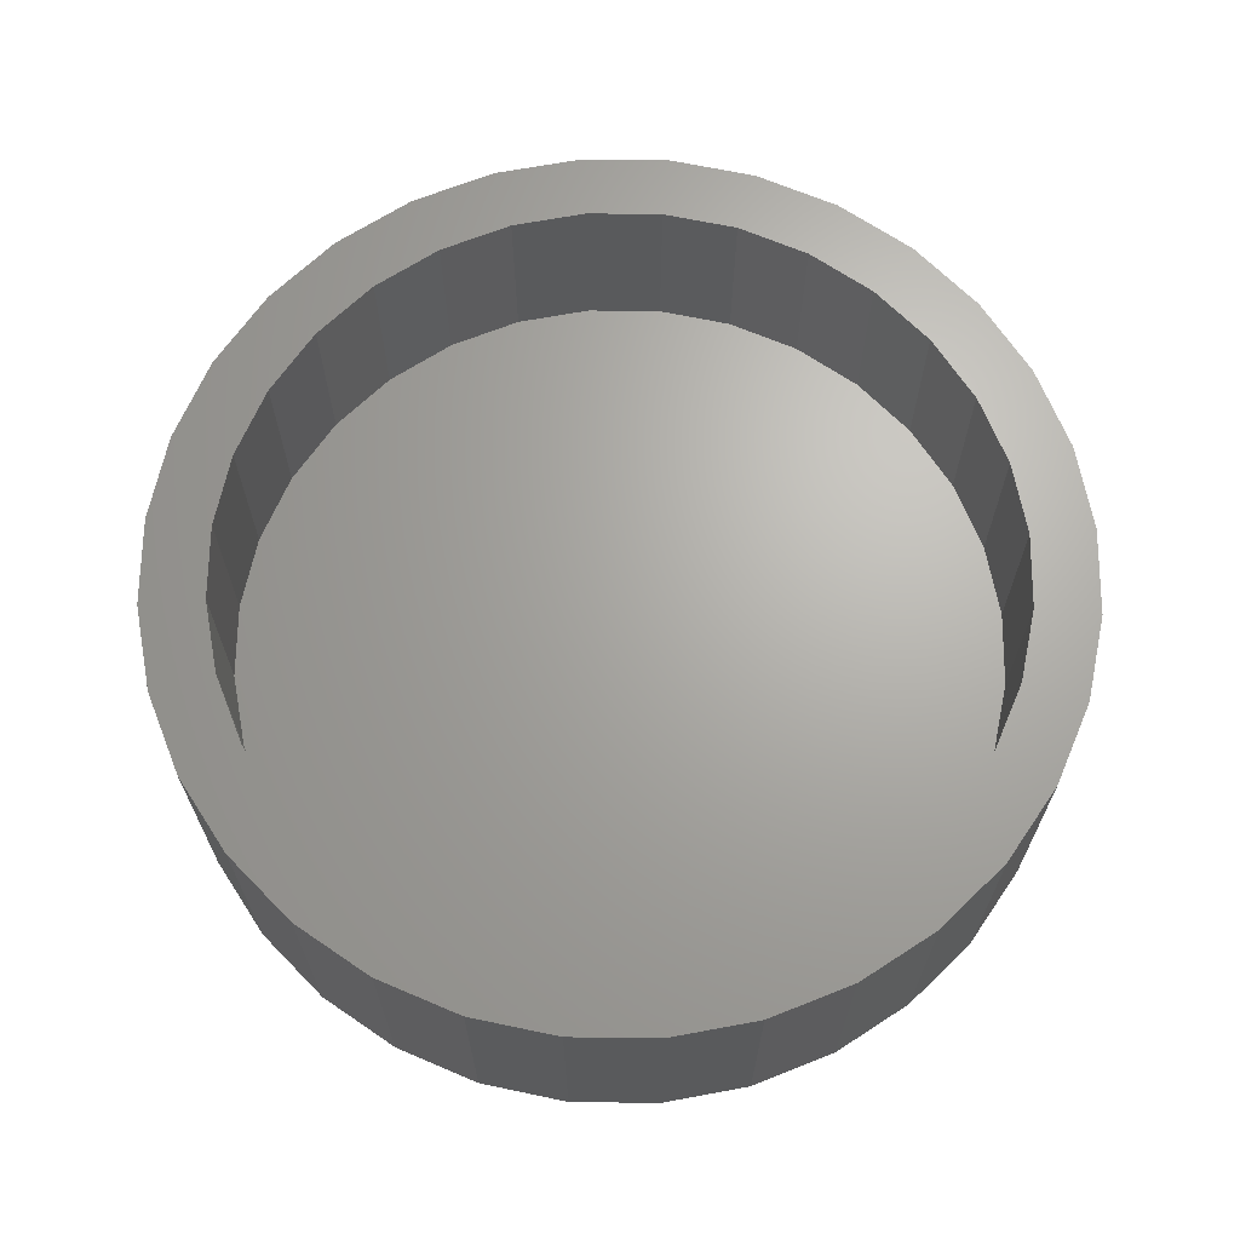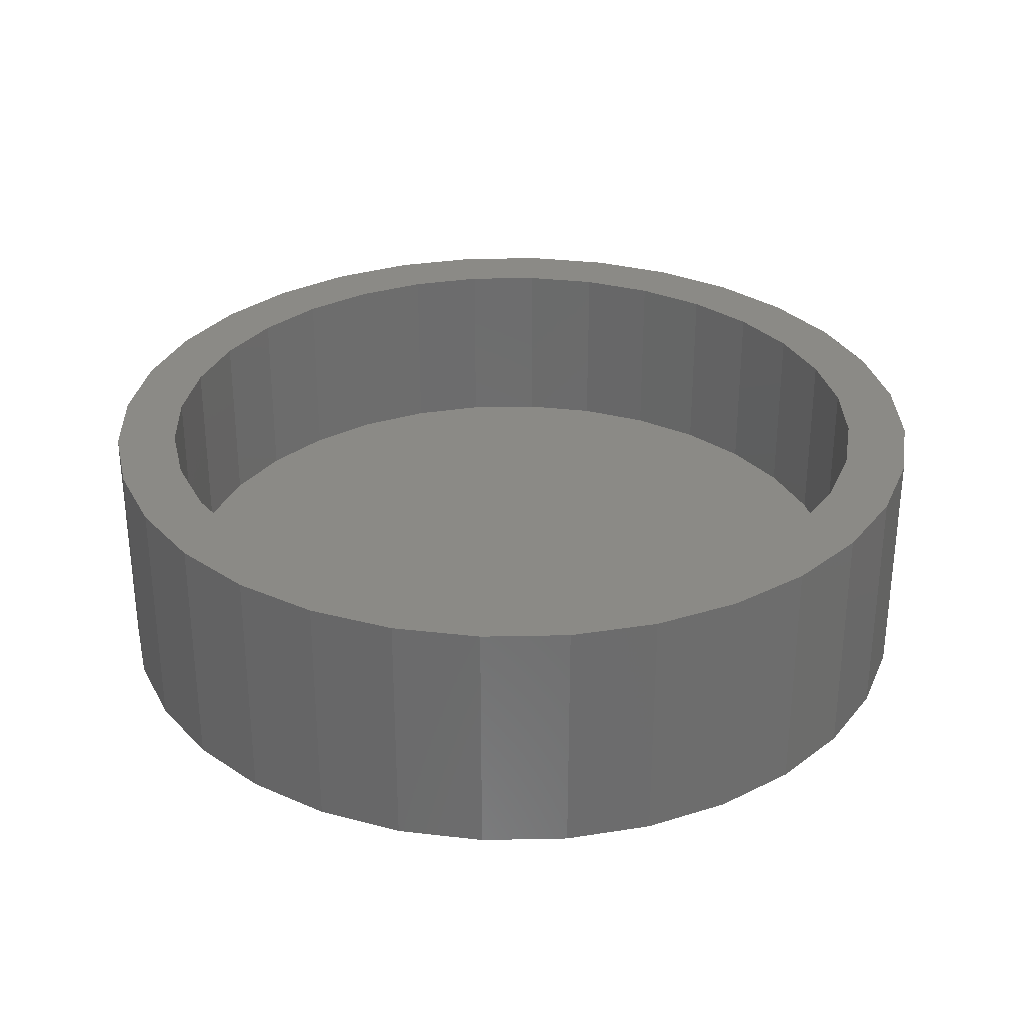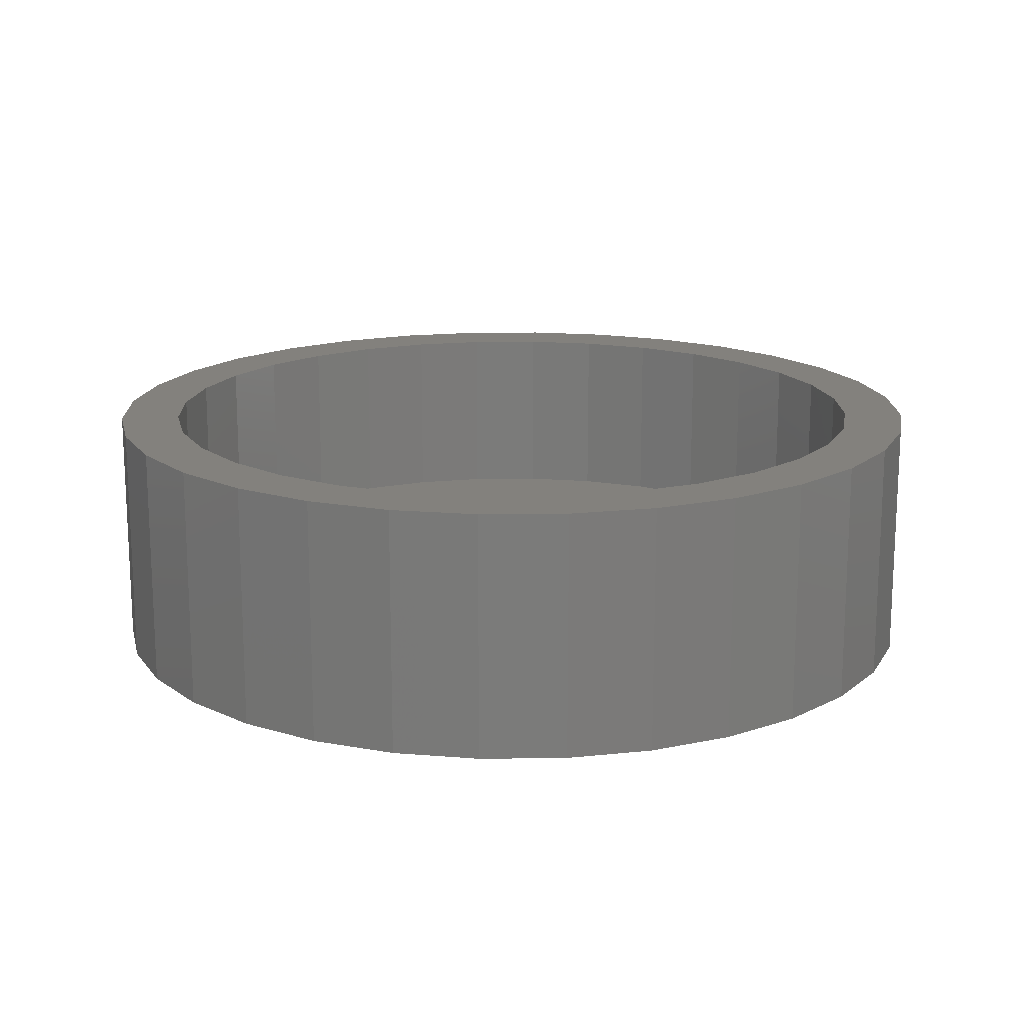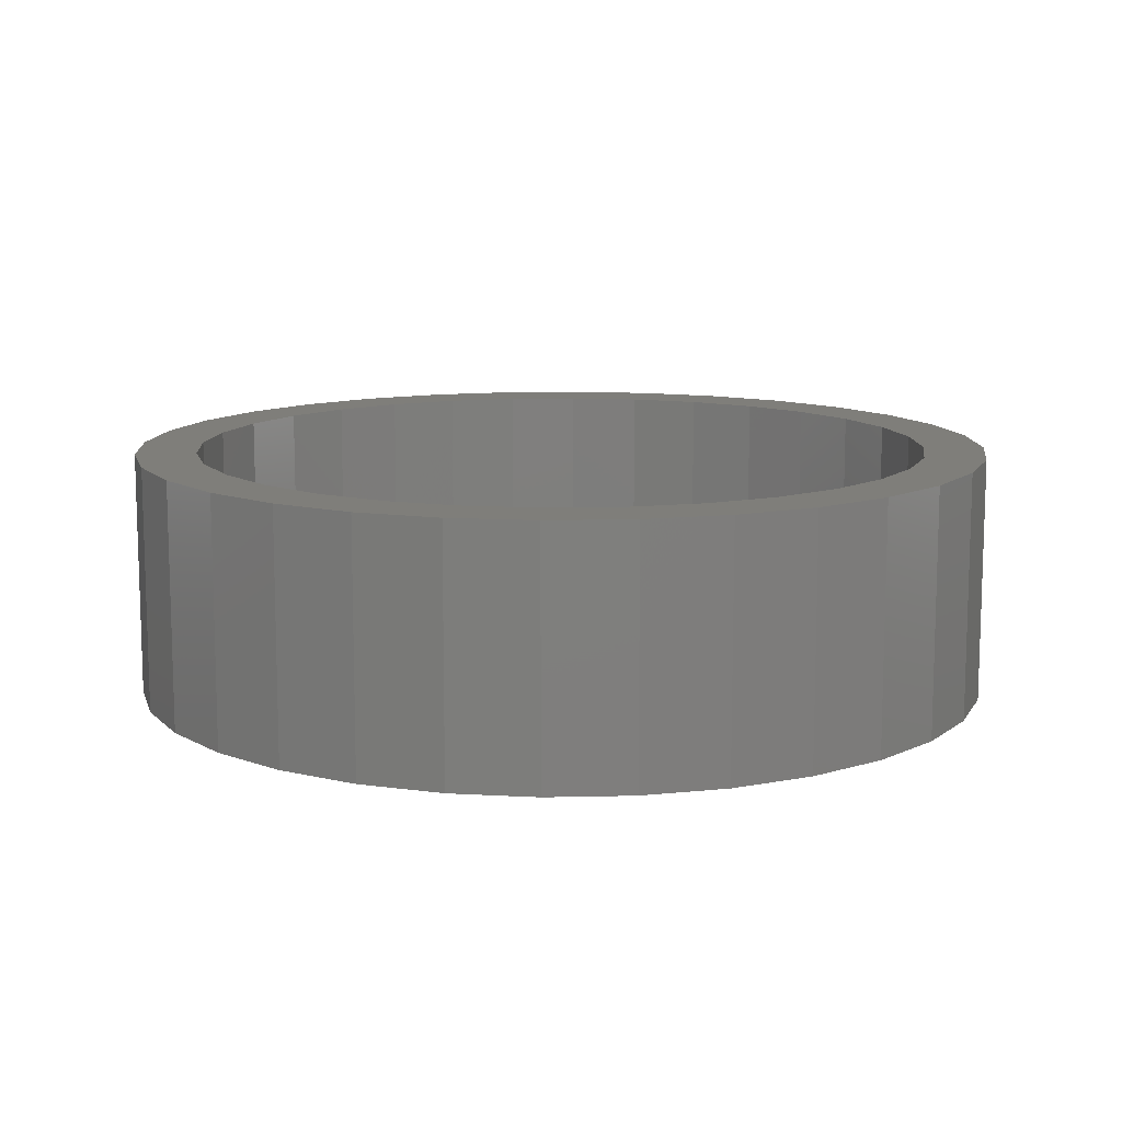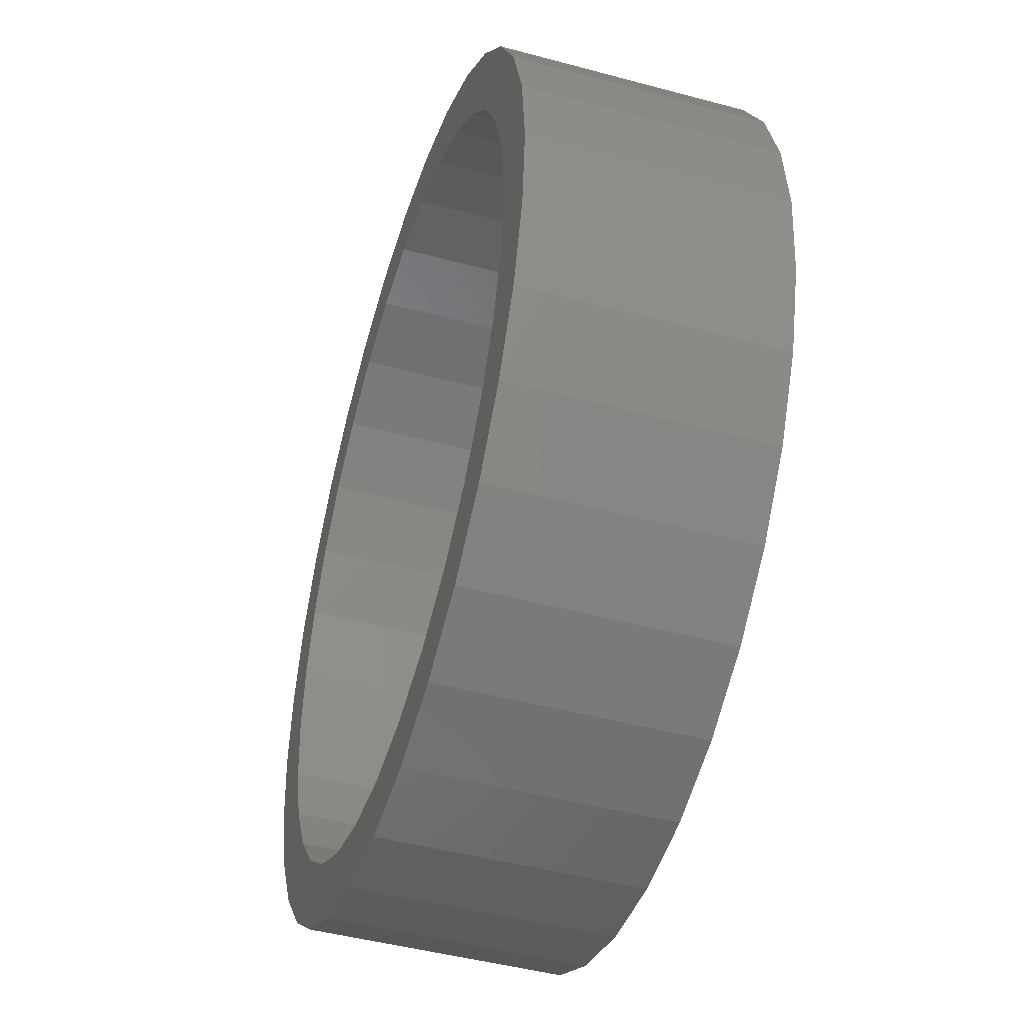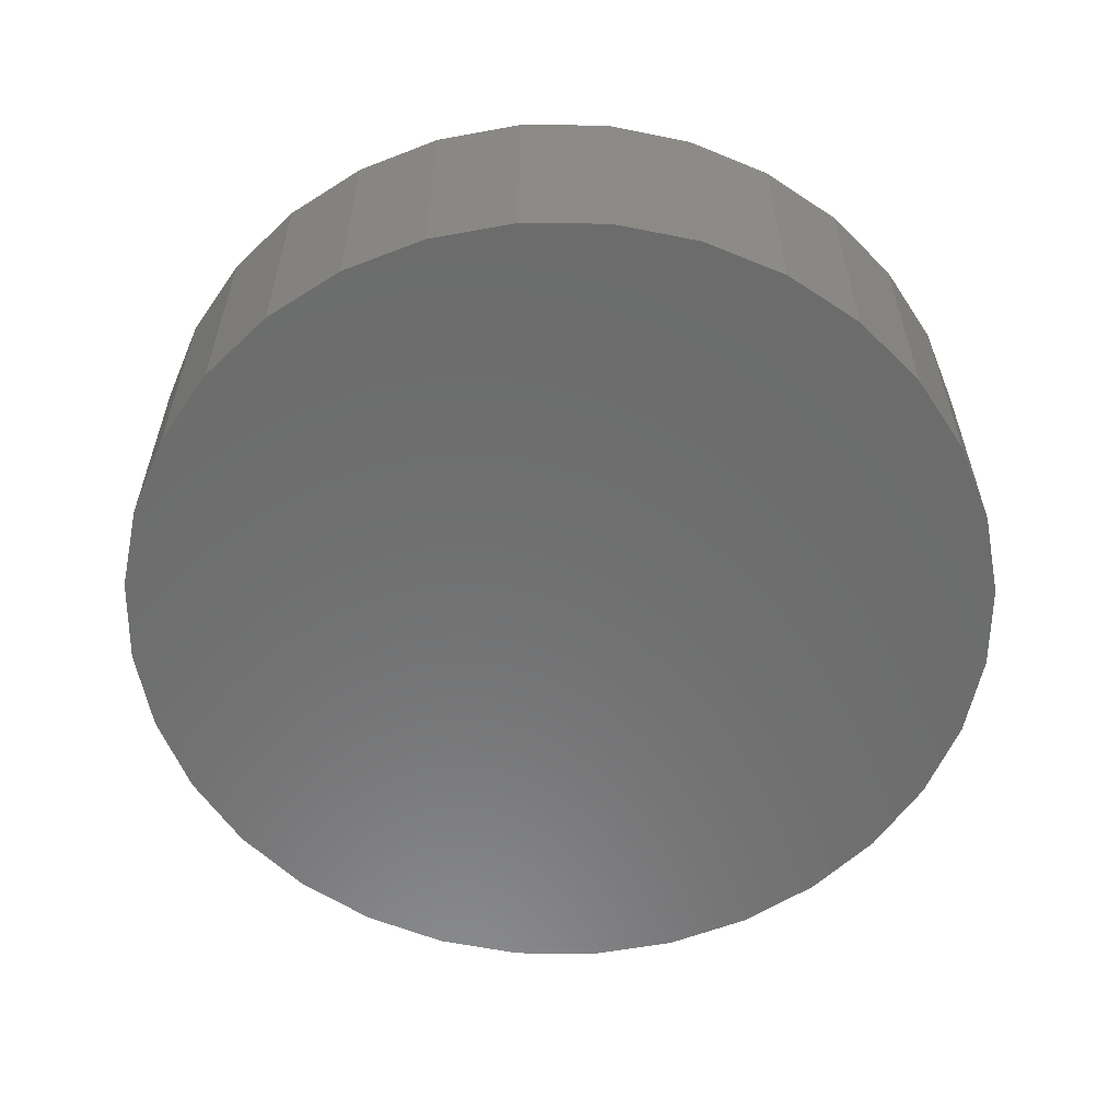
<metadata>
{"format":"stl","ext":"stl","renderer":"f3d","projection":"perspective","resolution":1024,"background":"white","views":[{"elev":66.8,"azim":-16.2,"up":"+Y"},{"elev":30.9,"azim":-7.3,"up":"+Y"},{"elev":16.1,"azim":71.7,"up":"+Y"},{"elev":11.4,"azim":-155.2,"up":"+Y"},{"elev":-46.0,"azim":-107.2,"up":"+Z"},{"elev":-58.5,"azim":50.1,"up":"+Y"}]}
</metadata>
<code>
# stl→obj: 128 verts, 252 faces
v 0.6524 0 0.1726
v 0.6632 0 0.1737
v 0.6632 0 0.1659
v 0.642 0 0.1695
v 0.6325 0 0.1644
v 0.6539 0 0.165
v 0.645 0 0.1623
v 0.6241 0 0.1575
v 0.6368 0 0.1579
v 0.6296 0 0.152
v 0.6172 0 0.1491
v 0.6237 0 0.1448
v 0.6121 0 0.1396
v 0.6193 0 0.1366
v 0.609 0 0.1292
v 0.6166 0 0.1277
v 0.609 0 0.1076
v 0.6166 0 0.1092
v 0.6193 0 0.1003
v 0.6121 0 0.09727
v 0.6237 0 0.09206
v 0.6172 0 0.08772
v 0.6296 0 0.08487
v 0.6241 0 0.07934
v 0.6368 0 0.07897
v 0.6325 0 0.07247
v 0.645 0 0.07458
v 0.6539 0 0.07188
v 0.642 0 0.06736
v 0.6632 0 0.07097
v 0.6524 0 0.06422
v 0.6632 0 0.06316
v 0.6739 0 0.1726
v 0.6843 0 0.1695
v 0.6724 0 0.165
v 0.6939 0 0.1644
v 0.6813 0 0.1623
v 0.6895 0 0.1579
v 0.7022 0 0.1575
v 0.6967 0 0.152
v 0.7091 0 0.1491
v 0.7026 0 0.1448
v 0.7142 0 0.1396
v 0.707 0 0.1366
v 0.7174 0 0.1292
v 0.7097 0 0.1277
v 0.7106 0 0.1184
v 0.707 0 0.1003
v 0.7097 0 0.1092
v 0.7174 0 0.1076
v 0.7142 0 0.09727
v 0.7026 0 0.09206
v 0.7091 0 0.08772
v 0.6967 0 0.08487
v 0.7022 0 0.07934
v 0.6895 0 0.07897
v 0.6813 0 0.07458
v 0.6939 0 0.07247
v 0.6724 0 0.07188
v 0.6843 0 0.06736
v 0.6739 0 0.06422
v 0.7184 0 0.1184
v 0.6079 0 0.1184
v 0.6157 0 0.1184
v 0.6724 -0.02344 0.07188
v 0.6813 -0.02344 0.07458
v 0.6895 -0.02344 0.07897
v 0.6967 -0.02344 0.08487
v 0.7026 -0.02344 0.09206
v 0.707 -0.02344 0.1003
v 0.7097 -0.02344 0.1092
v 0.7106 -0.02344 0.1184
v 0.6632 -0.02344 0.07097
v 0.6539 -0.02344 0.07188
v 0.645 -0.02344 0.07458
v 0.6368 -0.02344 0.07897
v 0.6296 -0.02344 0.08487
v 0.6237 -0.02344 0.09206
v 0.6193 -0.02344 0.1003
v 0.6166 -0.02344 0.1092
v 0.6157 -0.02344 0.1184
v 0.6539 -0.02344 0.165
v 0.645 -0.02344 0.1623
v 0.6368 -0.02344 0.1579
v 0.6296 -0.02344 0.152
v 0.6237 -0.02344 0.1448
v 0.6193 -0.02344 0.1366
v 0.6166 -0.02344 0.1277
v 0.6632 -0.02344 0.1659
v 0.6724 -0.02344 0.165
v 0.6813 -0.02344 0.1623
v 0.6895 -0.02344 0.1579
v 0.6967 -0.02344 0.152
v 0.7026 -0.02344 0.1448
v 0.707 -0.02344 0.1366
v 0.7097 -0.02344 0.1277
v 0.6524 -0.03125 0.1726
v 0.6739 -0.03125 0.1726
v 0.6632 -0.03125 0.1737
v 0.642 -0.03125 0.1695
v 0.6843 -0.03125 0.1695
v 0.6325 -0.03125 0.1644
v 0.6939 -0.03125 0.1644
v 0.6241 -0.03125 0.1575
v 0.7022 -0.03125 0.1575
v 0.6172 -0.03125 0.1491
v 0.7091 -0.03125 0.1491
v 0.6121 -0.03125 0.1396
v 0.7142 -0.03125 0.1396
v 0.7142 -0.03125 0.09727
v 0.6172 -0.03125 0.08772
v 0.7091 -0.03125 0.08772
v 0.6241 -0.03125 0.07934
v 0.7022 -0.03125 0.07934
v 0.6325 -0.03125 0.07247
v 0.6939 -0.03125 0.07247
v 0.642 -0.03125 0.06736
v 0.6843 -0.03125 0.06736
v 0.6524 -0.03125 0.06422
v 0.6739 -0.03125 0.06422
v 0.6632 -0.03125 0.06316
v 0.7174 -0.03125 0.1292
v 0.609 -0.03125 0.1292
v 0.7184 -0.03125 0.1184
v 0.6079 -0.03125 0.1184
v 0.7174 -0.03125 0.1076
v 0.609 -0.03125 0.1076
v 0.6121 -0.03125 0.09727
f 1 2 3
f 4 1 3
f 5 4 3
f 6 5 3
f 5 6 7
f 7 8 5
f 9 8 7
f 8 9 10
f 10 11 8
f 11 10 12
f 12 13 11
f 14 13 12
f 15 13 14
f 16 15 14
f 17 18 19
f 19 20 17
f 20 19 21
f 21 22 20
f 23 22 21
f 24 22 23
f 25 24 23
f 26 24 25
f 26 25 27
f 28 26 27
f 29 26 28
f 29 28 30
f 31 29 30
f 32 31 30
f 3 2 33
f 33 34 3
f 35 3 34
f 36 35 34
f 37 35 36
f 38 37 36
f 39 38 36
f 40 38 39
f 41 40 39
f 42 40 41
f 43 42 41
f 43 44 42
f 44 43 45
f 45 46 44
f 46 45 47
f 48 49 50
f 51 48 50
f 52 48 51
f 53 52 51
f 53 54 52
f 54 53 55
f 56 54 55
f 57 56 55
f 58 57 55
f 59 57 58
f 59 58 60
f 30 59 60
f 30 60 61
f 61 32 30
f 62 50 49
f 62 49 47
f 62 47 45
f 63 15 16
f 63 16 64
f 63 64 18
f 63 18 17
f 30 65 59
f 59 65 66
f 59 66 57
f 57 66 67
f 57 67 56
f 56 67 68
f 56 68 54
f 54 68 69
f 54 69 52
f 52 69 70
f 52 70 48
f 48 70 71
f 48 71 49
f 49 71 72
f 49 72 47
f 65 30 73
f 73 30 28
f 73 28 74
f 74 28 27
f 74 27 75
f 75 27 25
f 75 25 76
f 76 25 23
f 76 23 77
f 77 23 21
f 77 21 78
f 78 21 19
f 78 19 79
f 79 19 18
f 79 18 80
f 80 18 64
f 80 64 81
f 3 82 6
f 6 82 83
f 6 83 7
f 7 83 84
f 7 84 9
f 9 84 85
f 9 85 10
f 10 85 86
f 10 86 12
f 12 86 87
f 12 87 14
f 14 87 88
f 14 88 16
f 16 88 81
f 16 81 64
f 82 3 89
f 89 3 35
f 89 35 90
f 90 35 37
f 90 37 91
f 91 37 38
f 91 38 92
f 92 38 40
f 92 40 93
f 93 40 42
f 93 42 94
f 94 42 44
f 94 44 95
f 95 44 46
f 95 46 96
f 96 46 47
f 96 47 72
f 83 82 89
f 83 89 90
f 91 83 90
f 84 83 91
f 92 84 91
f 85 84 92
f 93 85 92
f 86 85 93
f 94 86 93
f 87 86 94
f 95 87 94
f 88 87 95
f 96 88 95
f 70 79 71
f 78 79 70
f 69 78 70
f 77 78 69
f 68 77 69
f 76 77 68
f 67 76 68
f 75 76 67
f 66 75 67
f 74 75 66
f 73 74 66
f 65 73 66
f 79 80 71
f 71 80 81
f 71 81 72
f 72 81 88
f 72 88 96
f 97 98 99
f 98 97 100
f 98 100 101
f 101 100 102
f 101 102 103
f 103 102 104
f 103 104 105
f 105 104 106
f 105 106 107
f 107 106 108
f 107 108 109
f 110 111 112
f 112 111 113
f 112 113 114
f 114 113 115
f 114 115 116
f 116 115 117
f 116 117 118
f 118 117 119
f 118 119 120
f 120 119 121
f 109 108 122
f 122 108 123
f 122 123 124
f 124 123 125
f 124 125 126
f 126 125 127
f 126 127 110
f 110 127 128
f 110 128 111
f 62 124 50
f 50 124 126
f 50 126 51
f 51 126 110
f 51 110 53
f 53 110 112
f 53 112 55
f 55 112 114
f 55 114 58
f 58 114 116
f 58 116 60
f 60 116 118
f 60 118 61
f 61 118 120
f 61 120 32
f 32 120 121
f 32 121 31
f 31 121 119
f 31 119 29
f 29 119 117
f 29 117 26
f 26 117 115
f 26 115 24
f 24 115 113
f 24 113 22
f 22 113 111
f 22 111 20
f 20 111 128
f 20 128 17
f 17 128 127
f 17 127 63
f 63 127 125
f 63 125 15
f 15 125 123
f 15 123 13
f 13 123 108
f 13 108 11
f 11 108 106
f 11 106 8
f 8 106 104
f 8 104 5
f 5 104 102
f 5 102 4
f 4 102 100
f 4 100 1
f 1 100 97
f 1 97 2
f 2 97 99
f 2 99 33
f 33 99 98
f 33 98 34
f 34 98 101
f 34 101 36
f 36 101 103
f 36 103 39
f 39 103 105
f 39 105 41
f 41 105 107
f 41 107 43
f 43 107 109
f 43 109 45
f 45 109 122
f 45 122 62
f 62 122 124

</code>
